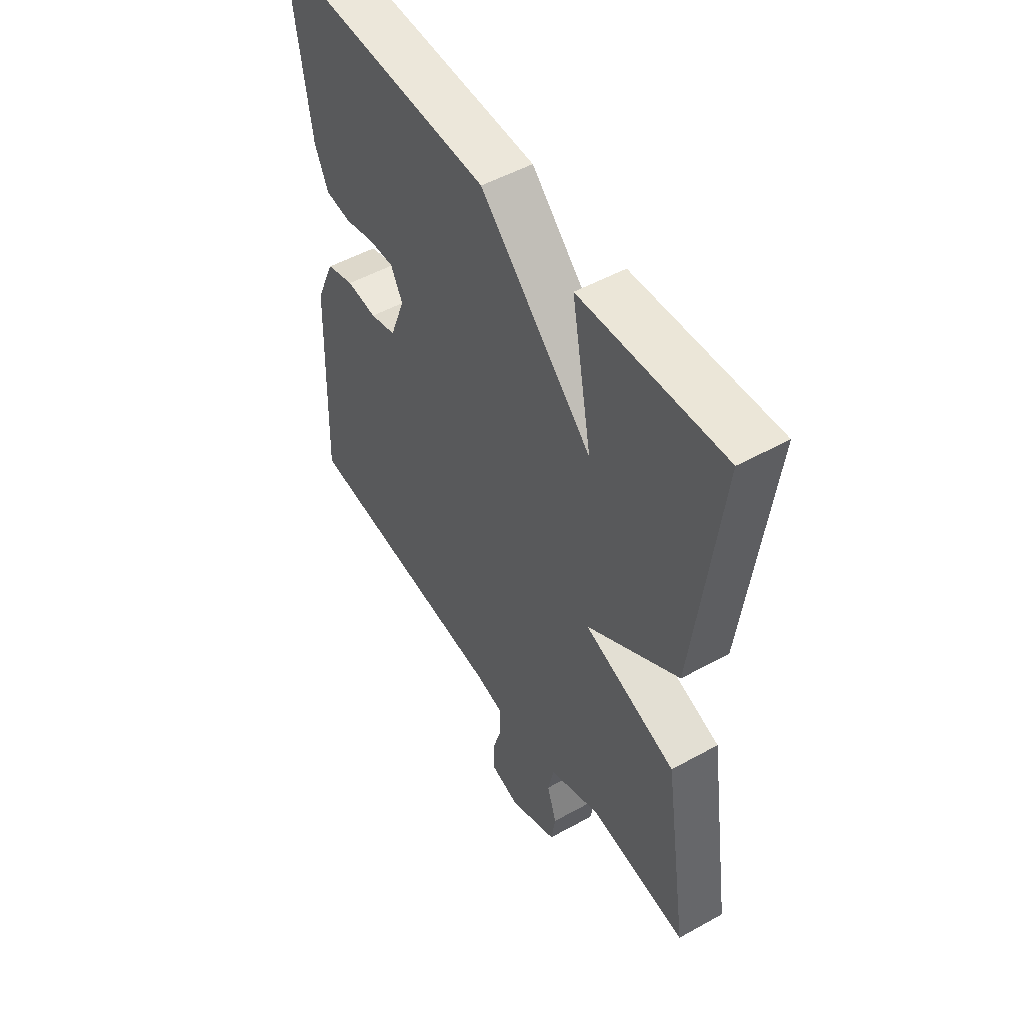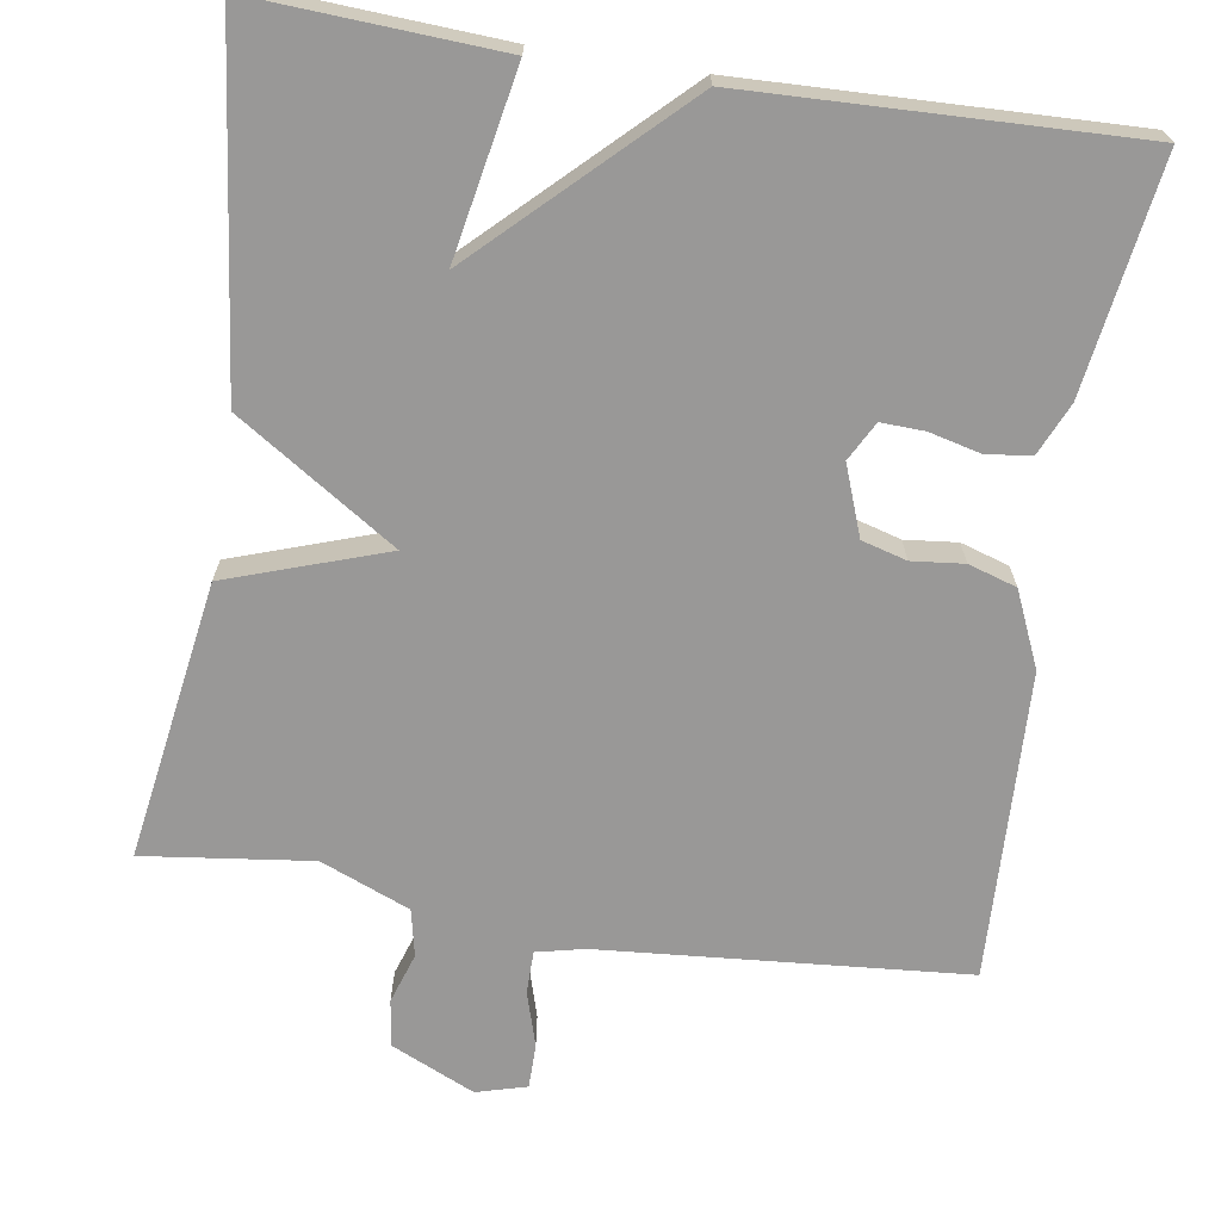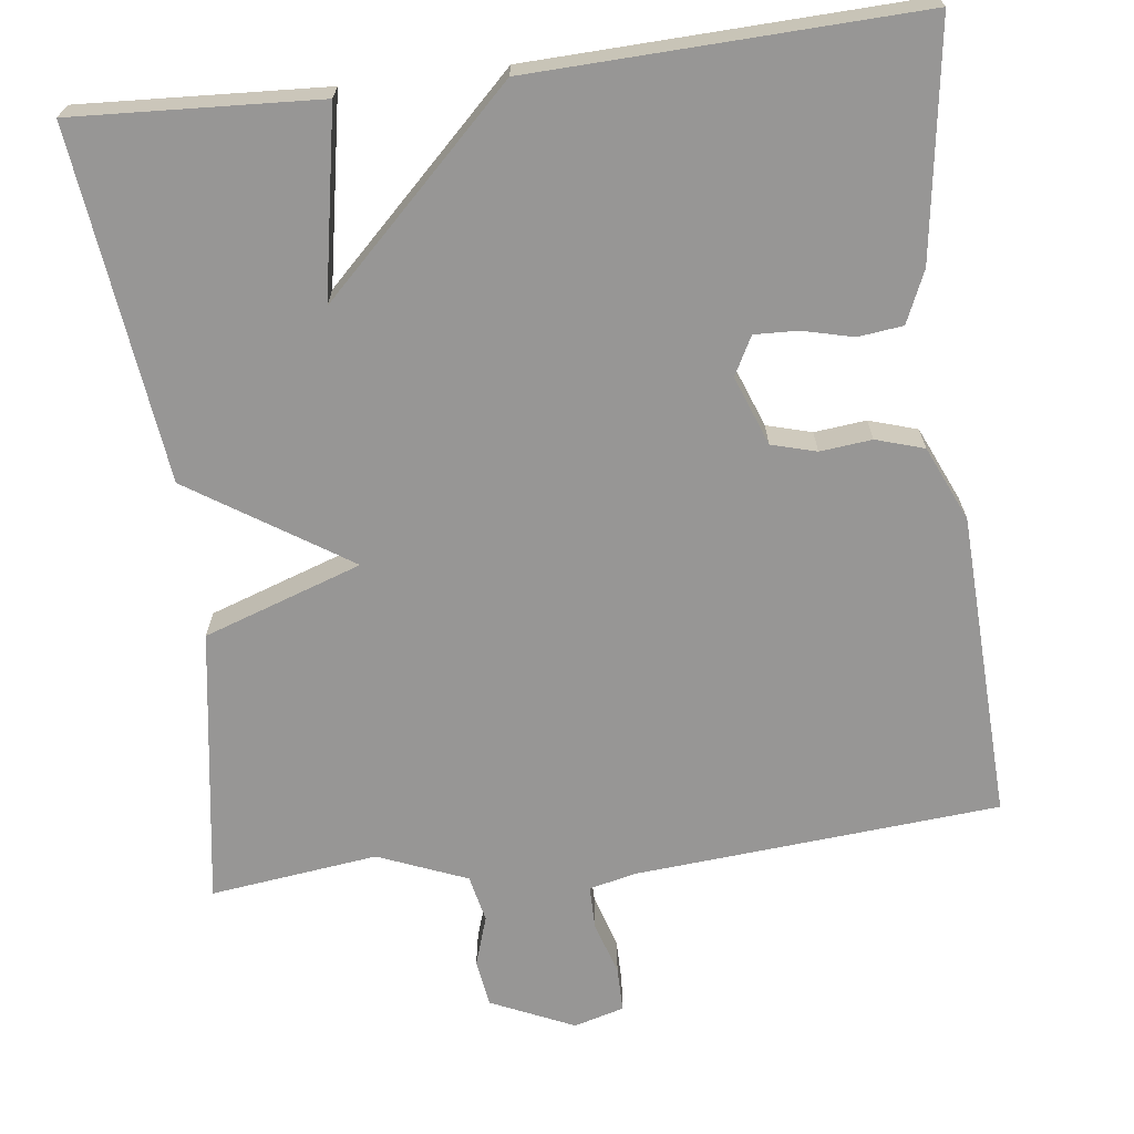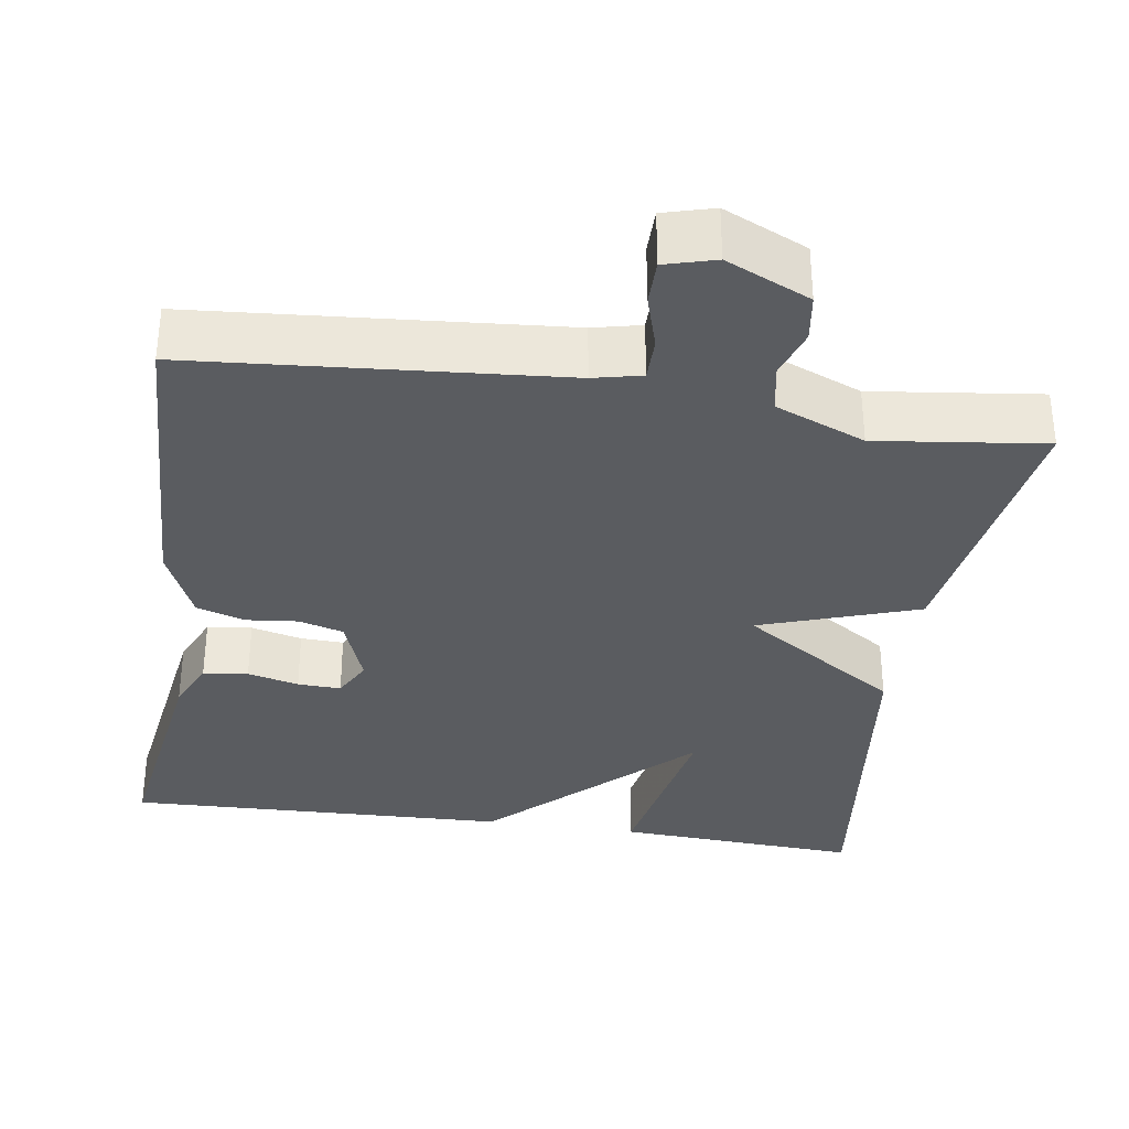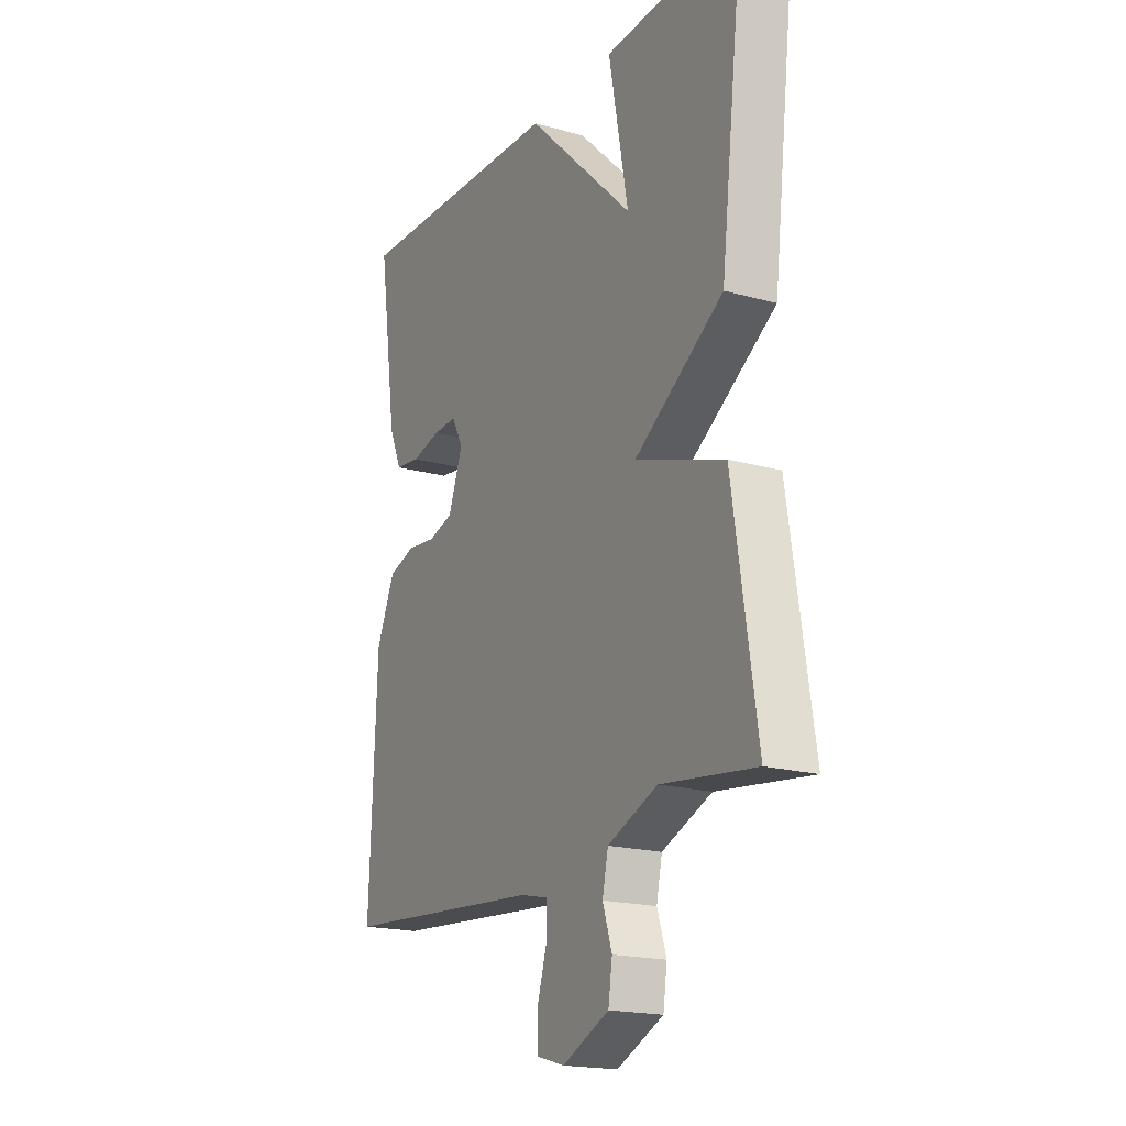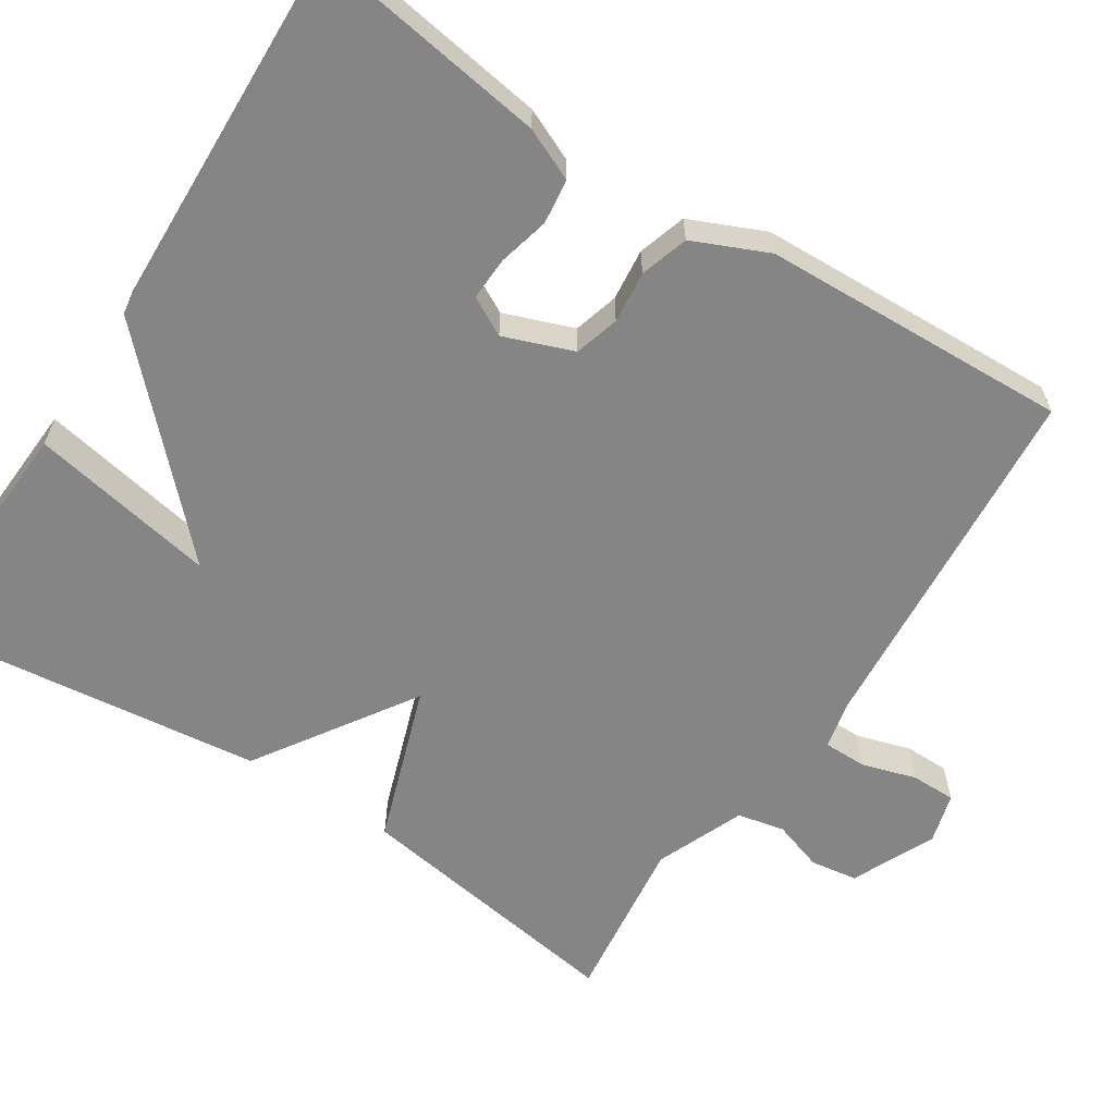
<metadata>
{"format":"obj","ext":"obj","renderer":"f3d","projection":"perspective","resolution":1024,"background":"white","views":[{"elev":51.0,"azim":-121.2,"up":"+Z"},{"elev":-68.7,"azim":-9.0,"up":"+Y"},{"elev":-67.9,"azim":7.1,"up":"+Y"},{"elev":-33.9,"azim":171.3,"up":"+Y"},{"elev":-18.8,"azim":-117.9,"up":"+Z"},{"elev":-61.8,"azim":57.0,"up":"+Y"}]}
</metadata>
<code>
v -0.5 0.07 -0.5
v -0.446 0.07 -0.147
v -0.245 0.07 -0.078
v -0.446 0.07 0.053
v -0.5 0.07 0.5
v -0.189 0.07 0.483
v -0.233 0.07 0.246
v 0.011 0.07 0.483
v 0.5 0.07 0.5
v 0.457 0.07 0.206
v 0.428 0.07 0.14
v 0.371 0.07 0.133
v 0.306 0.07 0.149
v 0.251 0.07 0.151
v 0.225 0.07 0.102
v 0.258 0.07 0.014
v 0.315 0.07 -0.002
v 0.381 0.07 0.005
v 0.442 0.07 -0.014
v 0.484 0.07 -0.109
v 0.5 0.07 -0.5
v 0.037 0.07 -0.538
v -0.024 0.07 -0.552
v -0.024 0.07 -0.607
v -0.003 0.07 -0.676
v -0.003 0.07 -0.733
v -0.067 0.07 -0.751
v -0.173 0.07 -0.703
v -0.182 0.07 -0.643
v -0.161 0.07 -0.579
v -0.174 0.07 -0.519
v -0.287 0.07 -0.473
v -0.5 0 -0.5
v -0.446 0 -0.147
v -0.245 0 -0.078
v -0.446 0 0.053
v -0.5 0 0.5
v -0.189 0 0.483
v -0.233 0 0.246
v 0.011 0 0.483
v 0.5 0 0.5
v 0.457 0 0.206
v 0.428 0 0.14
v 0.371 0 0.133
v 0.306 0 0.149
v 0.251 0 0.151
v 0.225 0 0.102
v 0.258 0 0.014
v 0.315 0 -0.002
v 0.381 0 0.005
v 0.442 0 -0.014
v 0.484 0 -0.109
v 0.5 0 -0.5
v 0.037 0 -0.538
v -0.024 0 -0.552
v -0.024 0 -0.607
v -0.003 0 -0.676
v -0.003 0 -0.733
v -0.067 0 -0.751
v -0.173 0 -0.703
v -0.182 0 -0.643
v -0.161 0 -0.579
v -0.174 0 -0.519
v -0.287 0 -0.473
f 28 29 30
f 27 28 30
f 26 27 30
f 25 26 30
f 24 25 30
f 23 24 30 31
f 22 23 31 32
f 21 22 32
f 20 21 32
f 19 20 32
f 18 19 32
f 17 18 32
f 11 12 13
f 10 11 13
f 9 10 13
f 8 9 13
f 7 8 13 14
f 4 5 6 7
f 7 14 15
f 4 7 15
f 3 4 15
f 1 2 3
f 32 1 3
f 17 32 3
f 16 17 3
f 3 15 16
f 62 61 60
f 62 60 59
f 62 59 58
f 62 58 57
f 62 57 56
f 63 62 56 55
f 64 63 55 54
f 64 54 53
f 64 53 52
f 64 52 51
f 64 51 50
f 64 50 49
f 45 44 43
f 45 43 42
f 45 42 41
f 45 41 40
f 46 45 40 39
f 39 38 37 36
f 47 46 39
f 47 39 36
f 47 36 35
f 35 34 33
f 35 33 64
f 35 64 49
f 35 49 48
f 48 47 35
f 1 33 34 2
f 2 34 35 3
f 3 35 36 4
f 4 36 37 5
f 5 37 38 6
f 6 38 39 7
f 7 39 40 8
f 8 40 41 9
f 9 41 42 10
f 10 42 43 11
f 11 43 44 12
f 12 44 45 13
f 13 45 46 14
f 14 46 47 15
f 15 47 48 16
f 16 48 49 17
f 17 49 50 18
f 18 50 51 19
f 19 51 52 20
f 20 52 53 21
f 21 53 54 22
f 22 54 55 23
f 23 55 56 24
f 24 56 57 25
f 25 57 58 26
f 26 58 59 27
f 27 59 60 28
f 28 60 61 29
f 29 61 62 30
f 30 62 63 31
f 31 63 64 32
f 32 64 33 1

</code>
